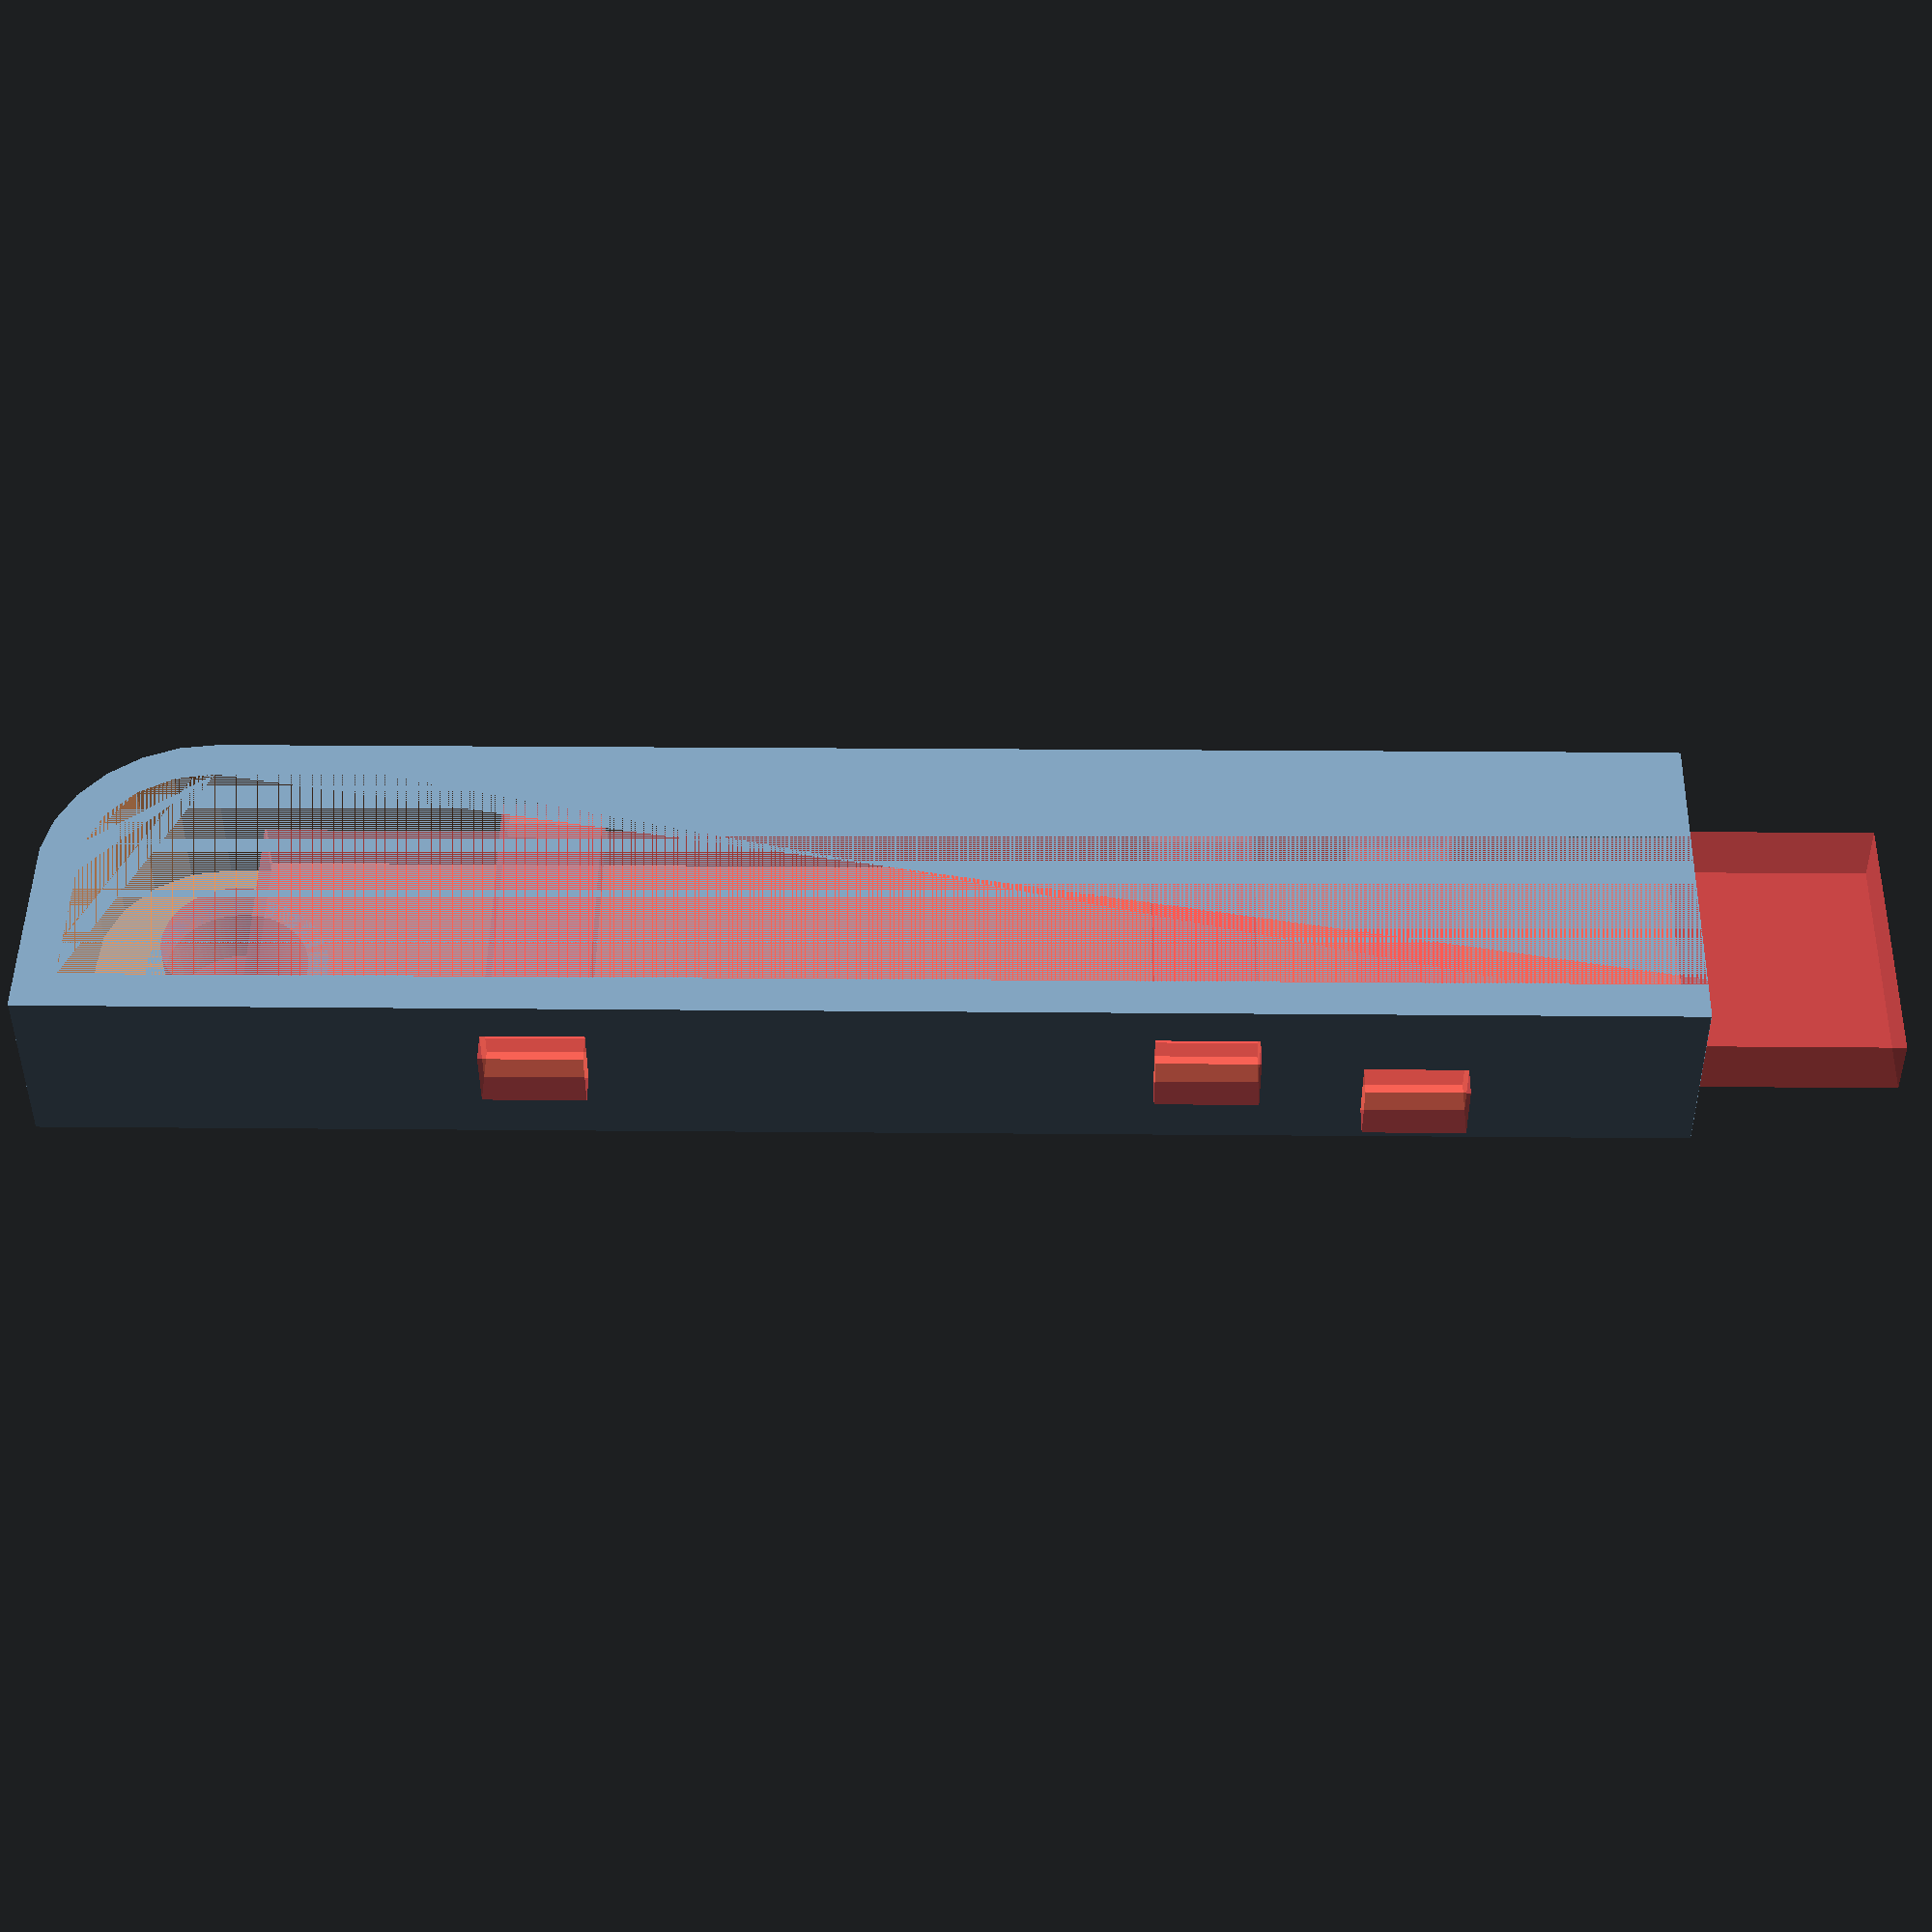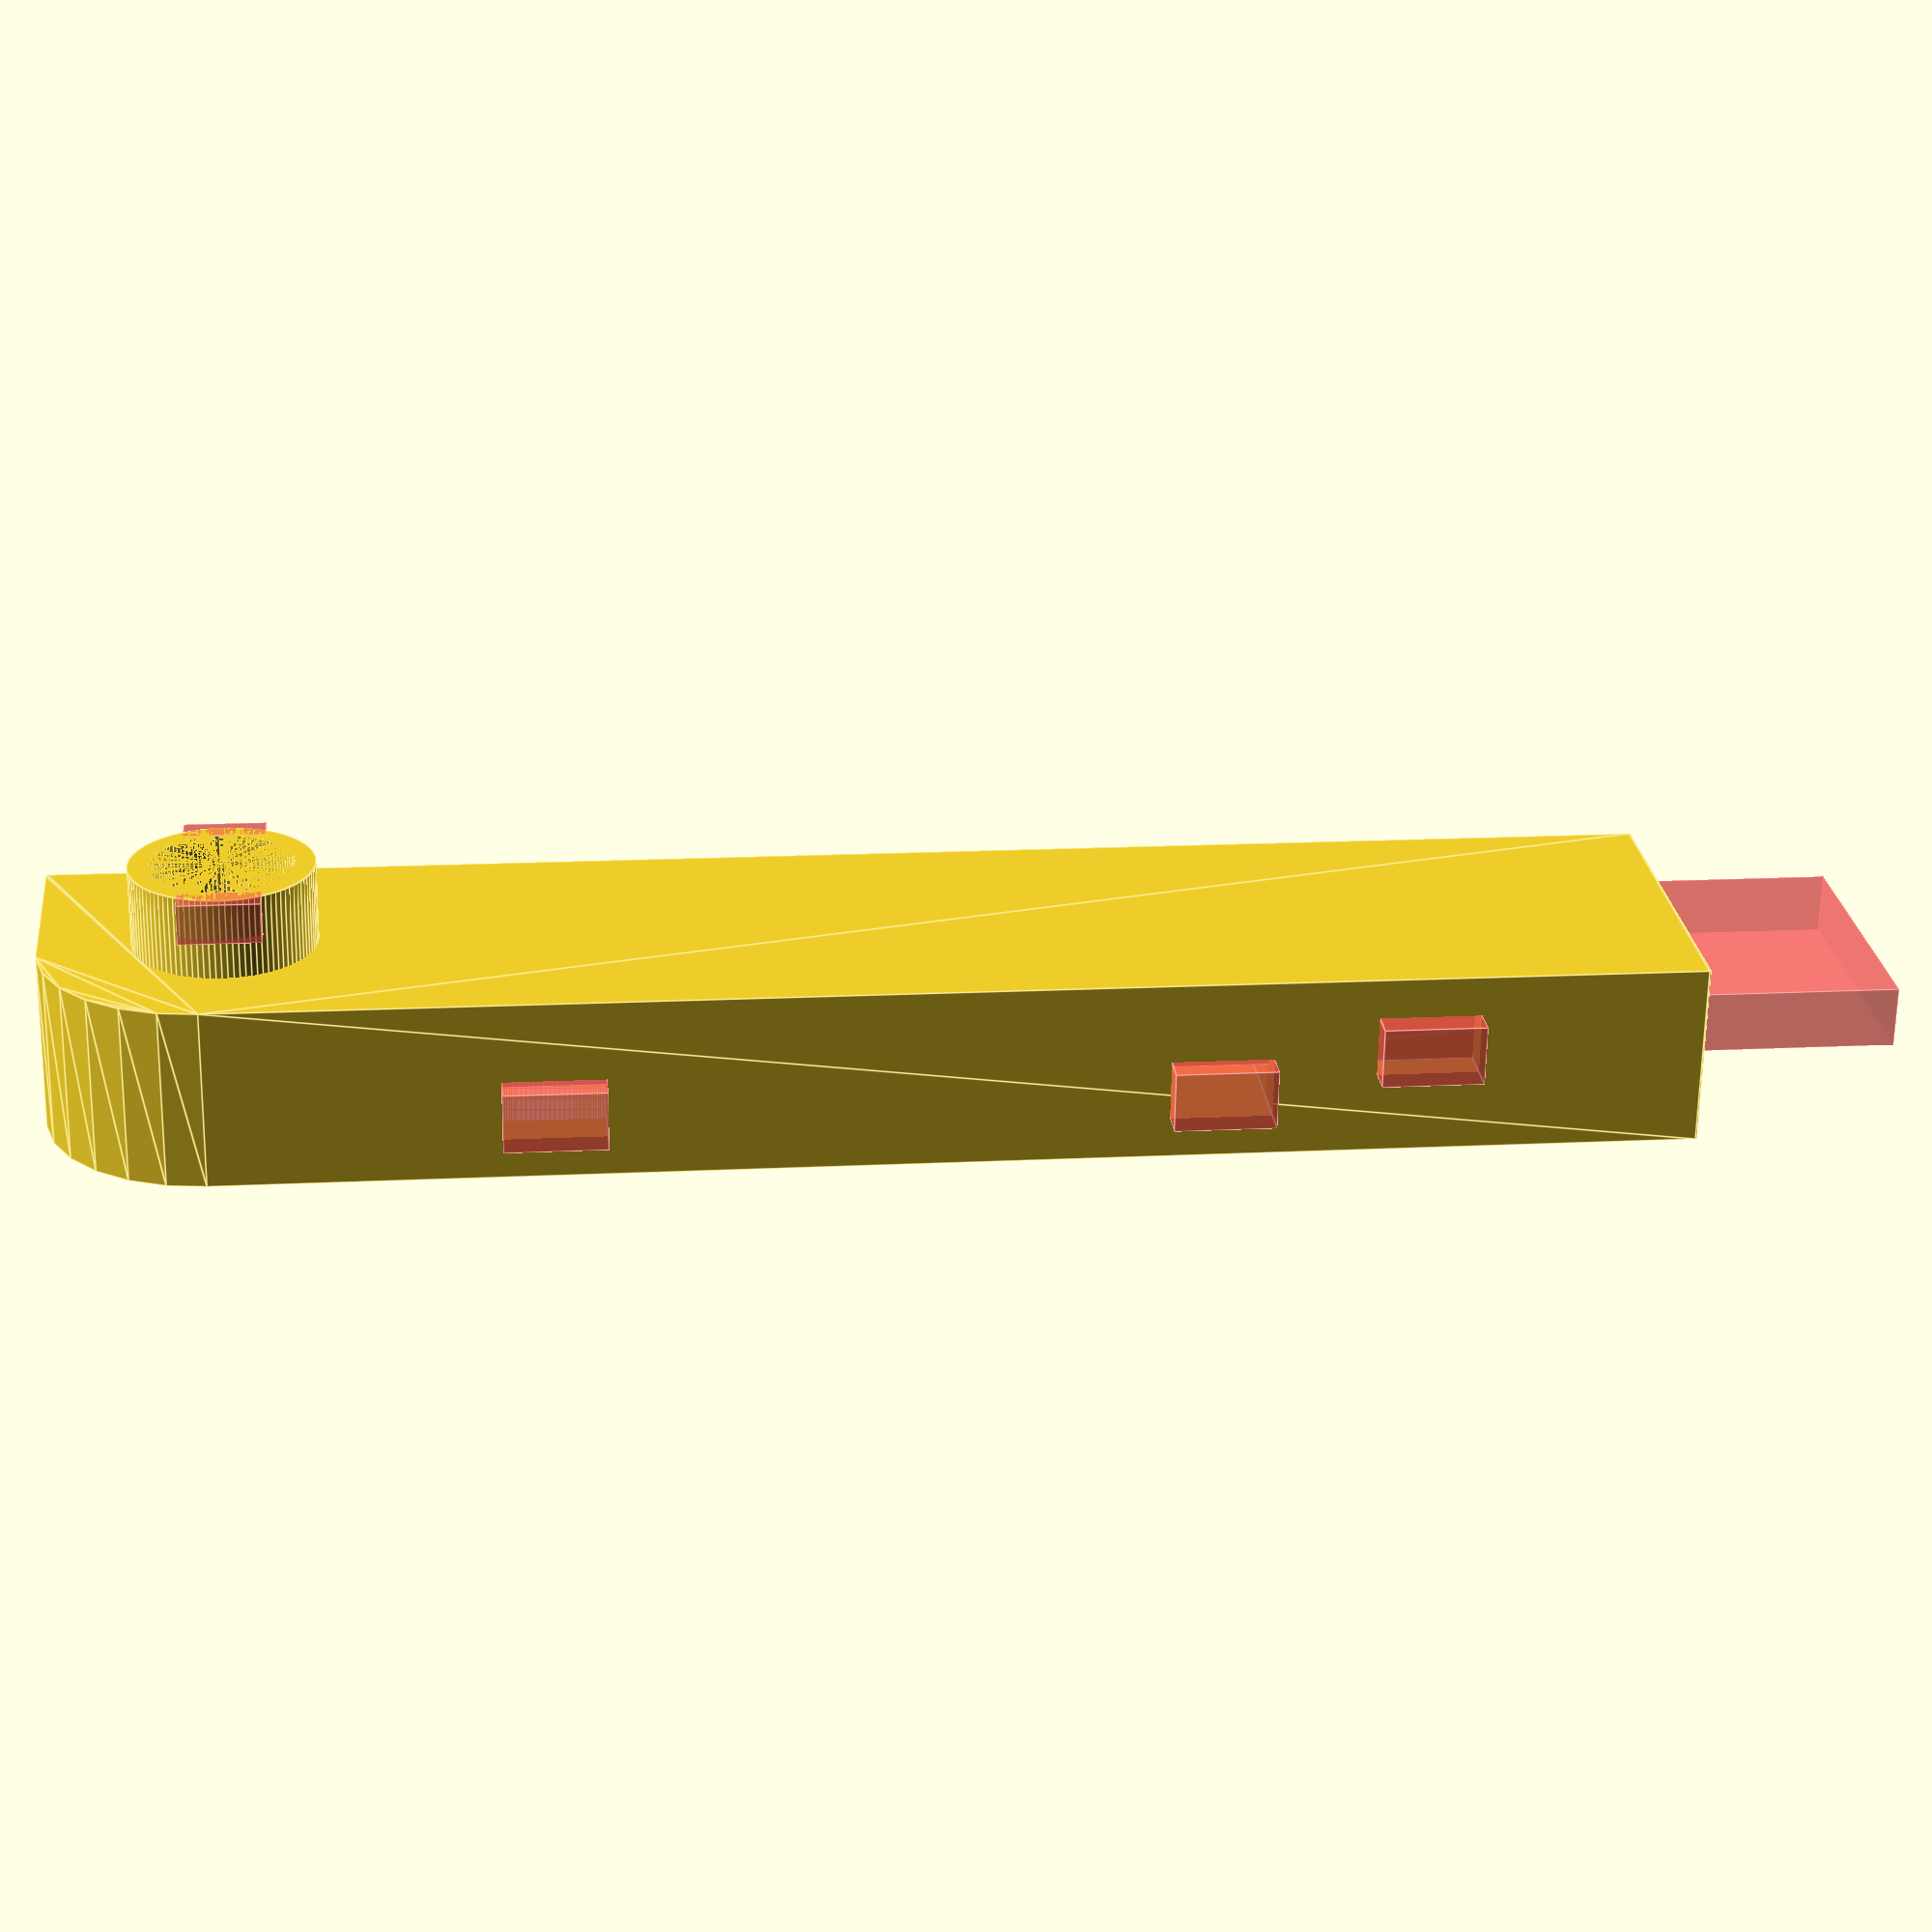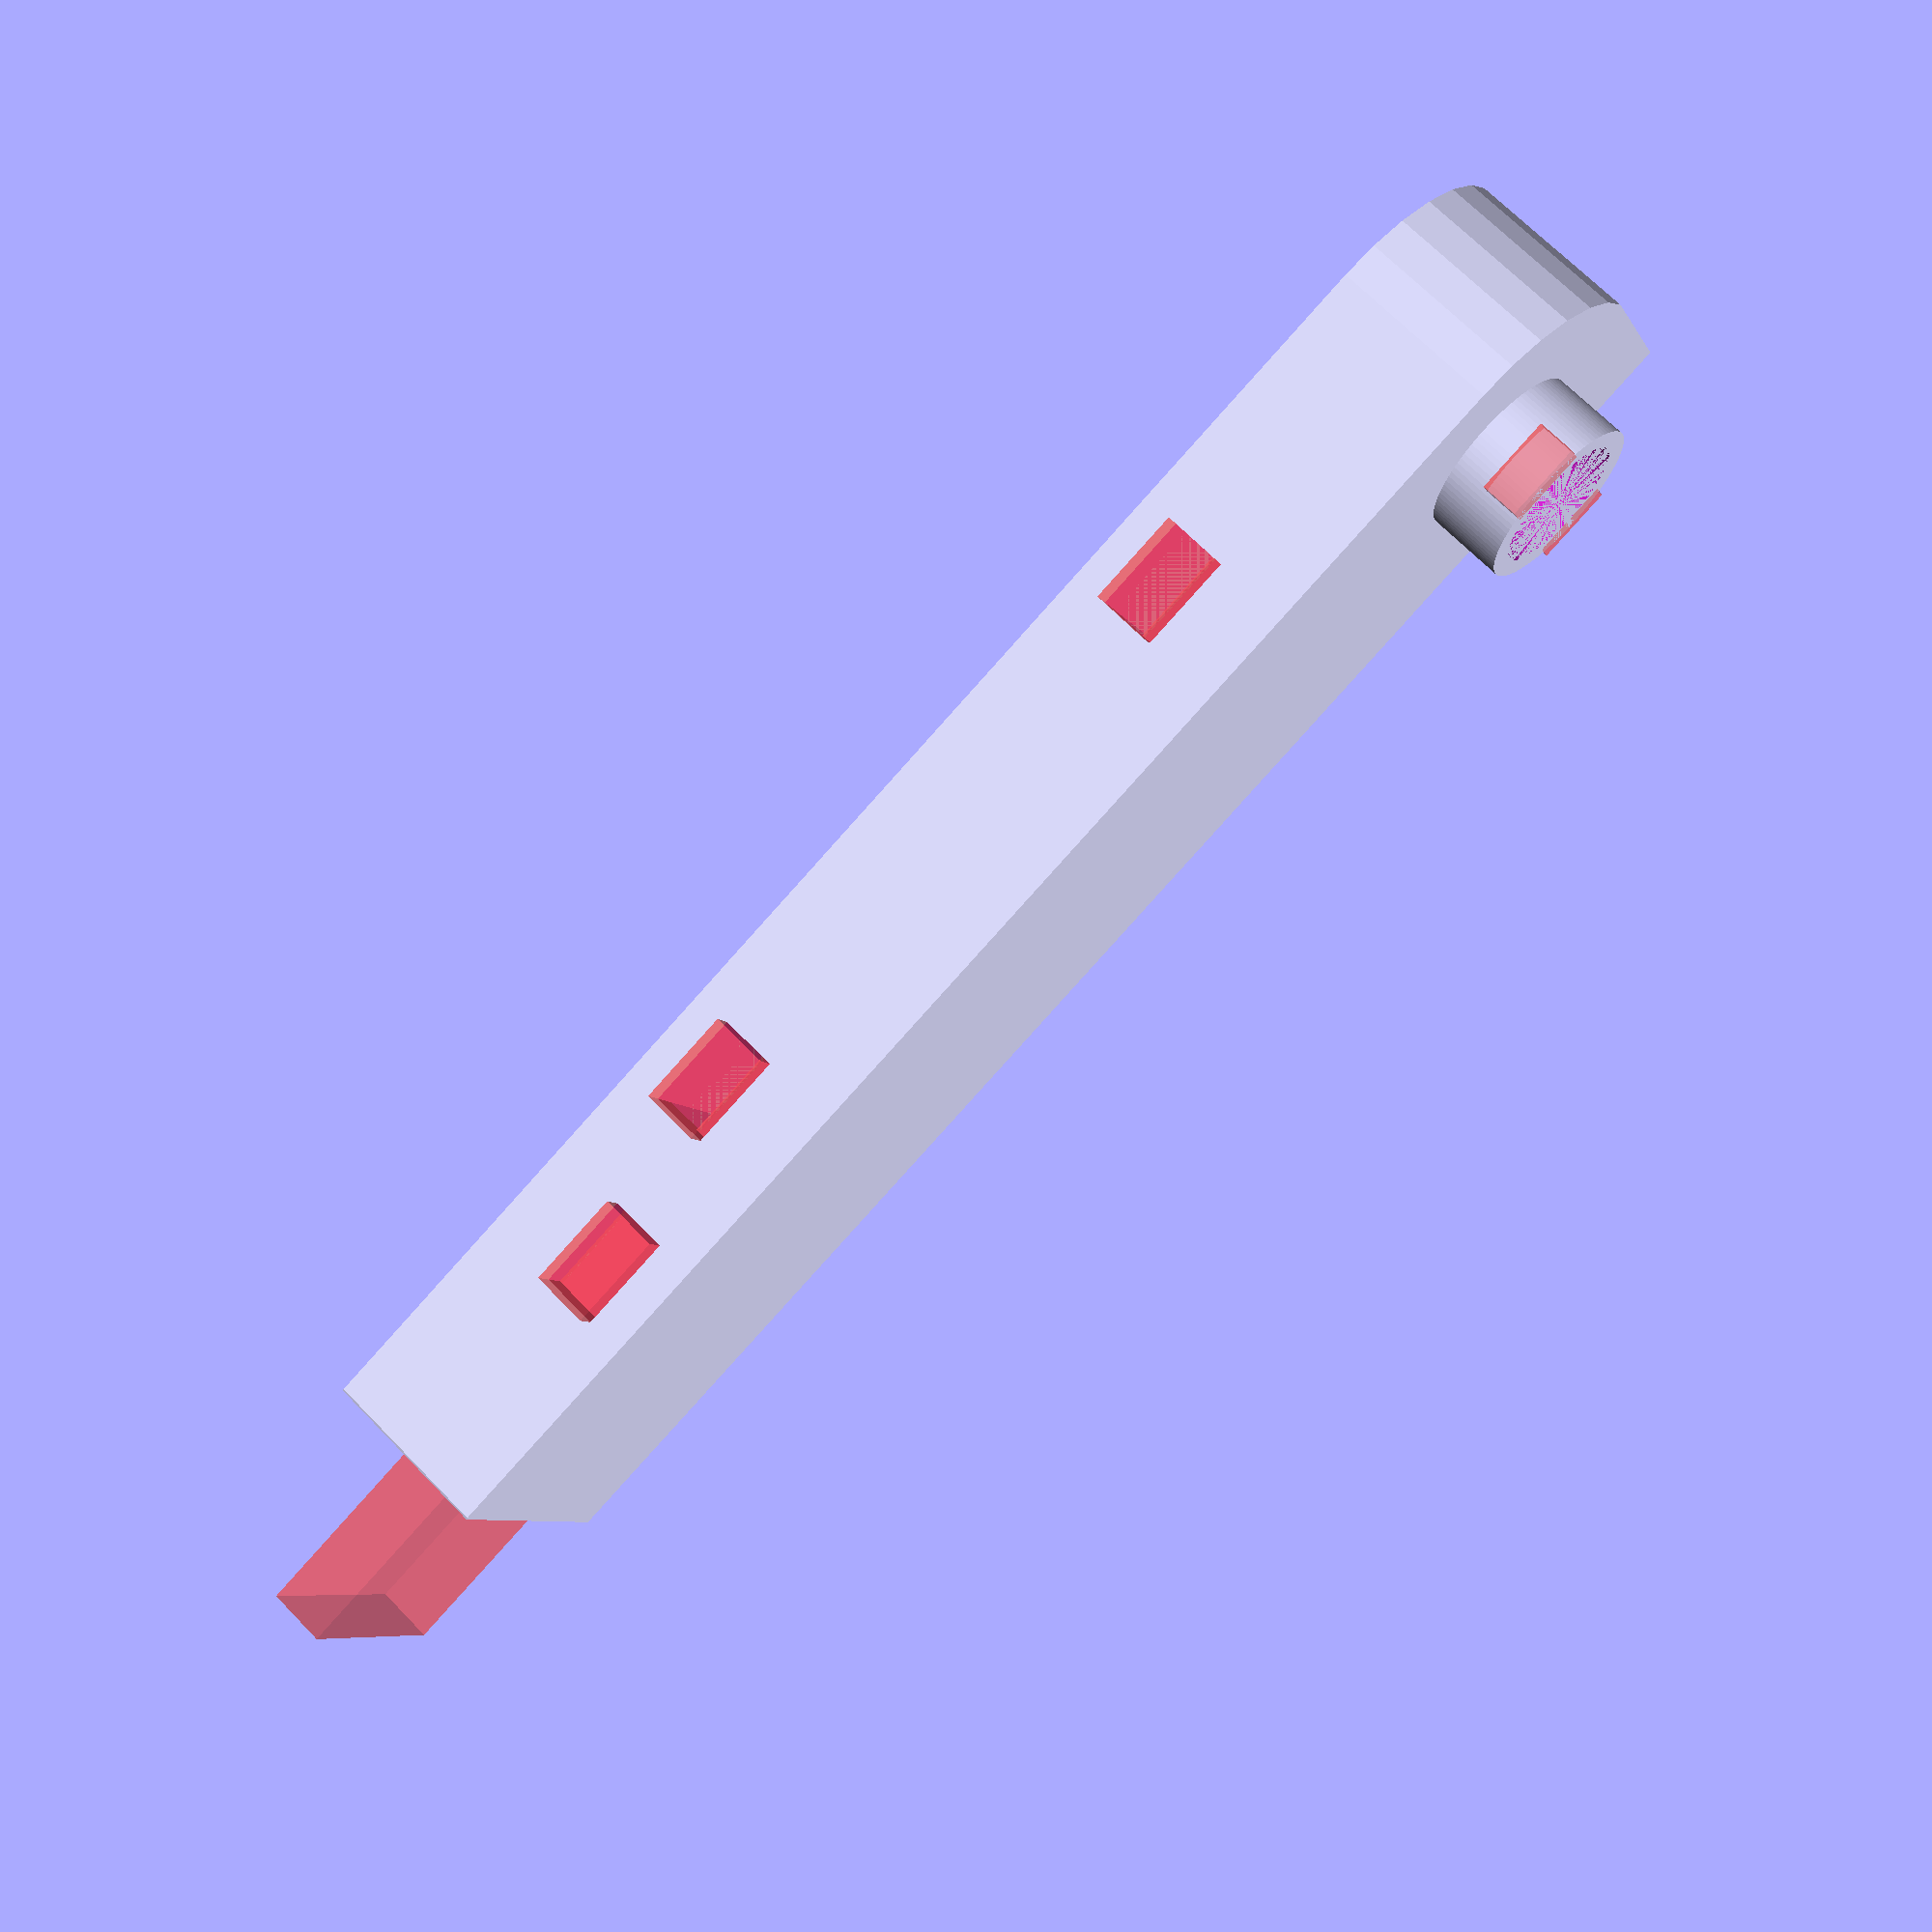
<openscad>
/*
Oilon Junior Pro LDR case
Vaasa Hacklab ry 22.8.2014
*/

module roundedRect(size, radius)
{
x = size[0];
y = size[1];
z = size[2];

linear_extrude(height=z)
hull()
{
// place 4 circles in the corners, with the given radius
translate([(-x/2), (-y/2), 0])
circle(r=0.1);

translate([(x/2)-(radius), (-y/2)+(radius), 0])
circle(r=radius);

translate([(-x/2), (y/2), 0])
circle(r=0.1);

translate([(x/2), (y/2), 0])
circle(r=0.1);
}
}



union() {
	translate([-4,8,9])
	rotate([90,0,90])
		difference() {
			cylinder(h = 6, r=4.5, $fn = 100);
			cylinder(h = 8, r=3.5, $fn = 100);

		}

	// klipsi1

	translate([-4,3,7])
#		cube([2,1.5,4]);

	translate([-4,11.5,7])
#		cube([2,1.5,4]);


	// kotelon runko

	rotate([90,0,270])
	translate([-8,40,-9]) {

		difference() {	
			roundedRect([17,80,9],8);

//			cube(size = [16, 9, 50]);
			translate([0,2,0])
				roundedRect([13,80,7],6);
//				cube(size = [14, 7, 50]);
			translate([-7,-30,4])
#				cube(size = [14, 80, 3]);


			translate([0,-31,5])
				rotate([0,0,0])
#					cylinder(h = 5, r=3.5, $fn = 100);
			translate([-10,24,4])
#				cube(size=[20,5,3]);

			translate([-10,14,2])
#				cube(size=[20,5,3]);

			translate([-10,-18,2])
#				cube(size=[20,5,3]);

		}
	}
}


/*
 https://github.com/dannystaple/OpenSCAD-Parts-Library/blob/master/prism.scad
*/
//Draw a prism based on a 
//right angled triangle
//l - length of prism
//w - width of triangle
//h - height of triangle
module prism(l, w, h) {
	translate([0, l, 0]) rotate( a= [90, 0, 0]) 
	linear_extrude(height = l) polygon(points = [
		[0, 0],
		[w, 0],
		[0, h]
	], paths=[[0,1,2,0]]);
}


</openscad>
<views>
elev=140.5 azim=80.8 roll=269.4 proj=p view=solid
elev=344.5 azim=81.2 roll=263.9 proj=p view=edges
elev=82.6 azim=339.0 roll=138.1 proj=p view=solid
</views>
